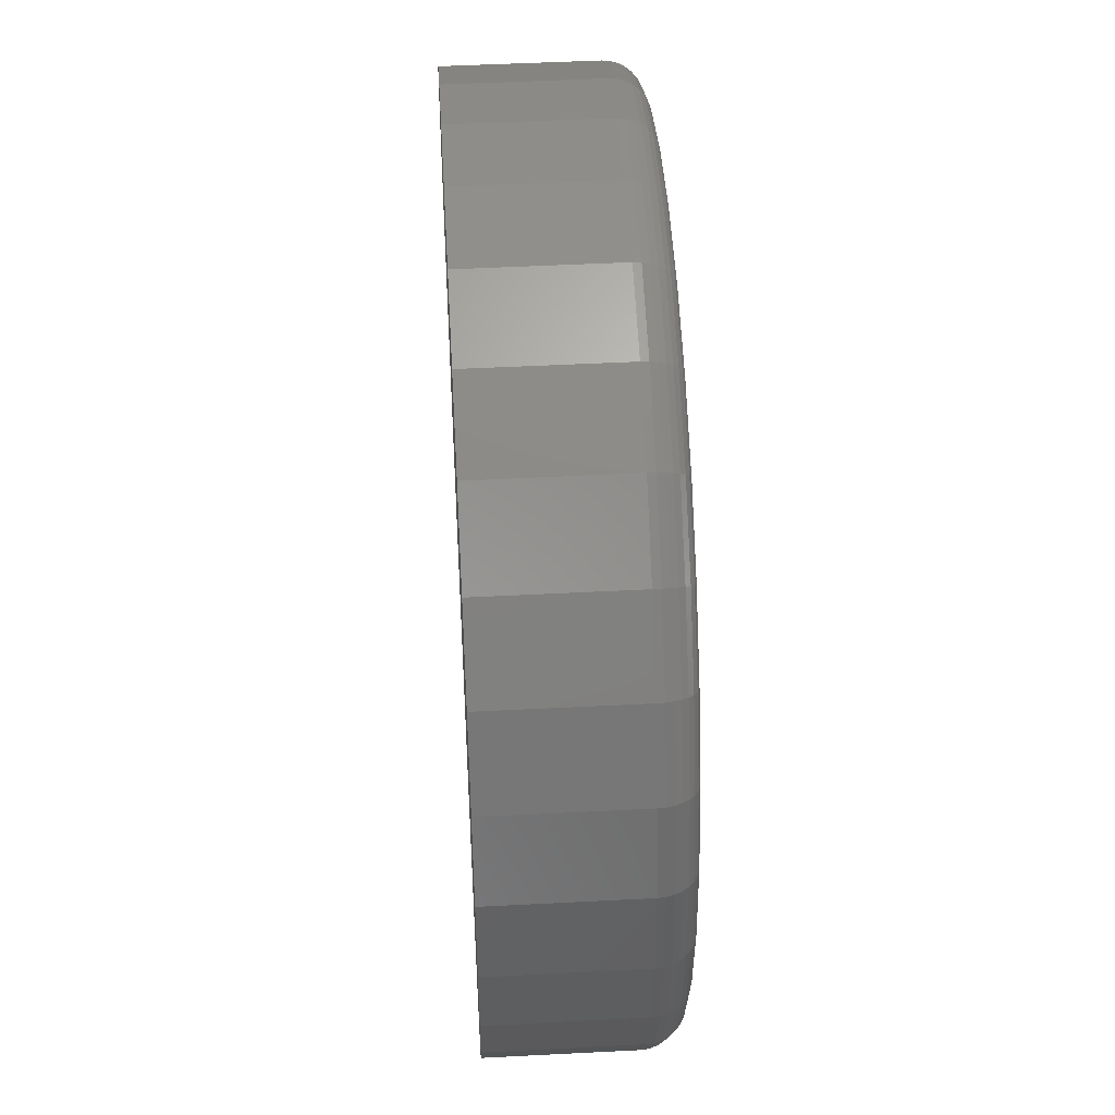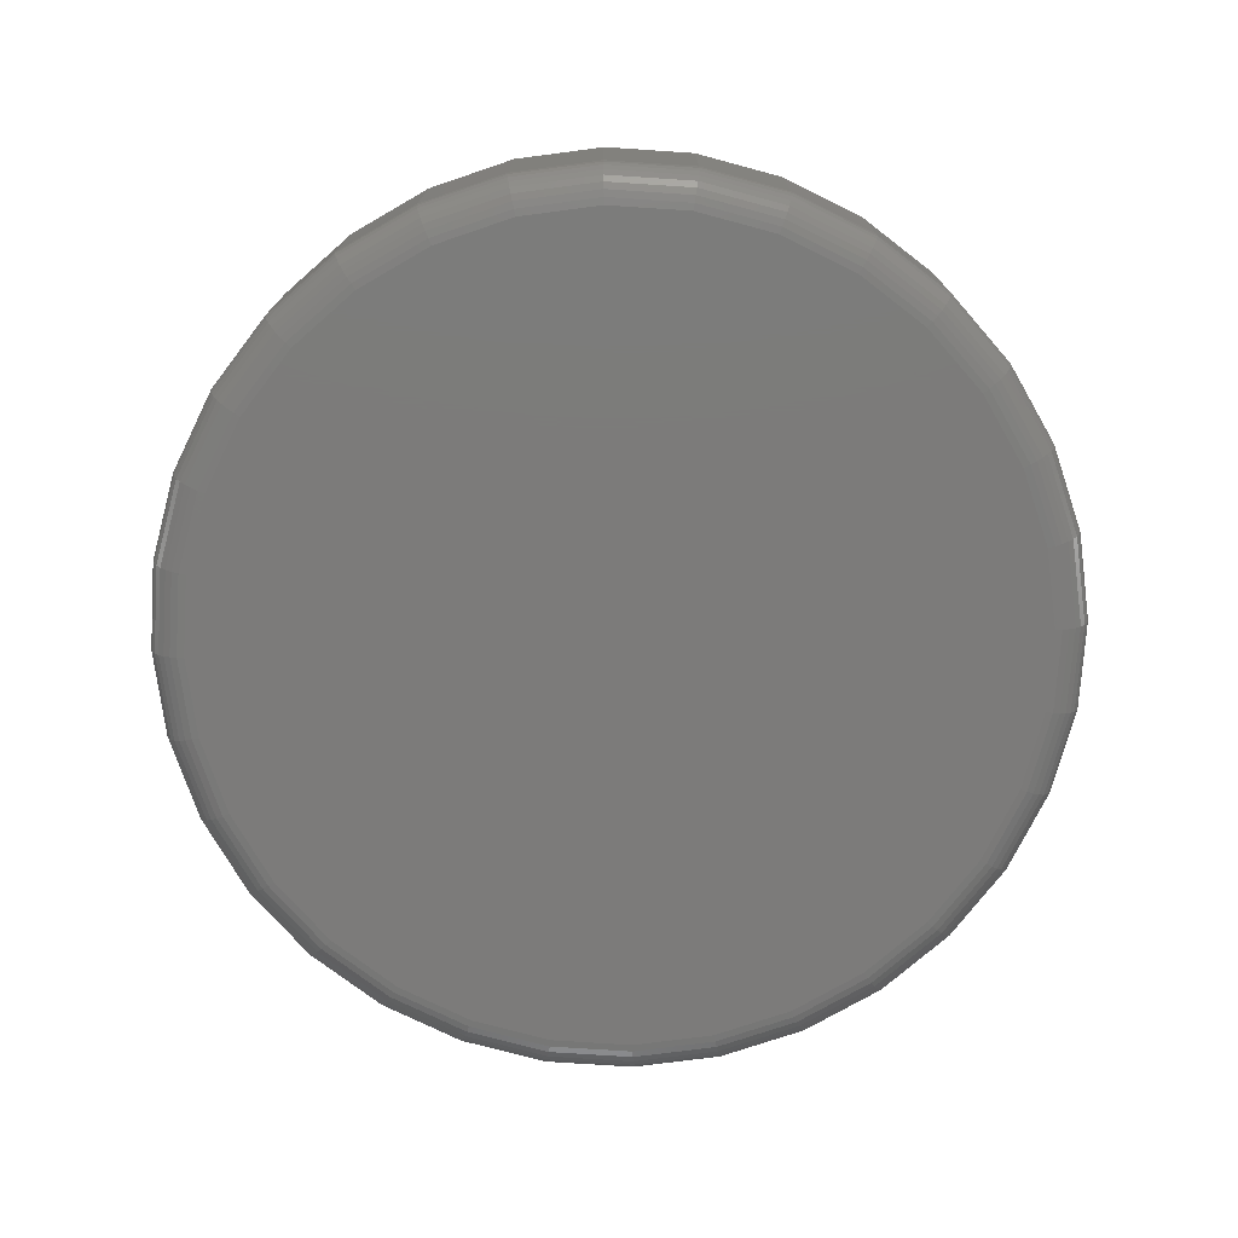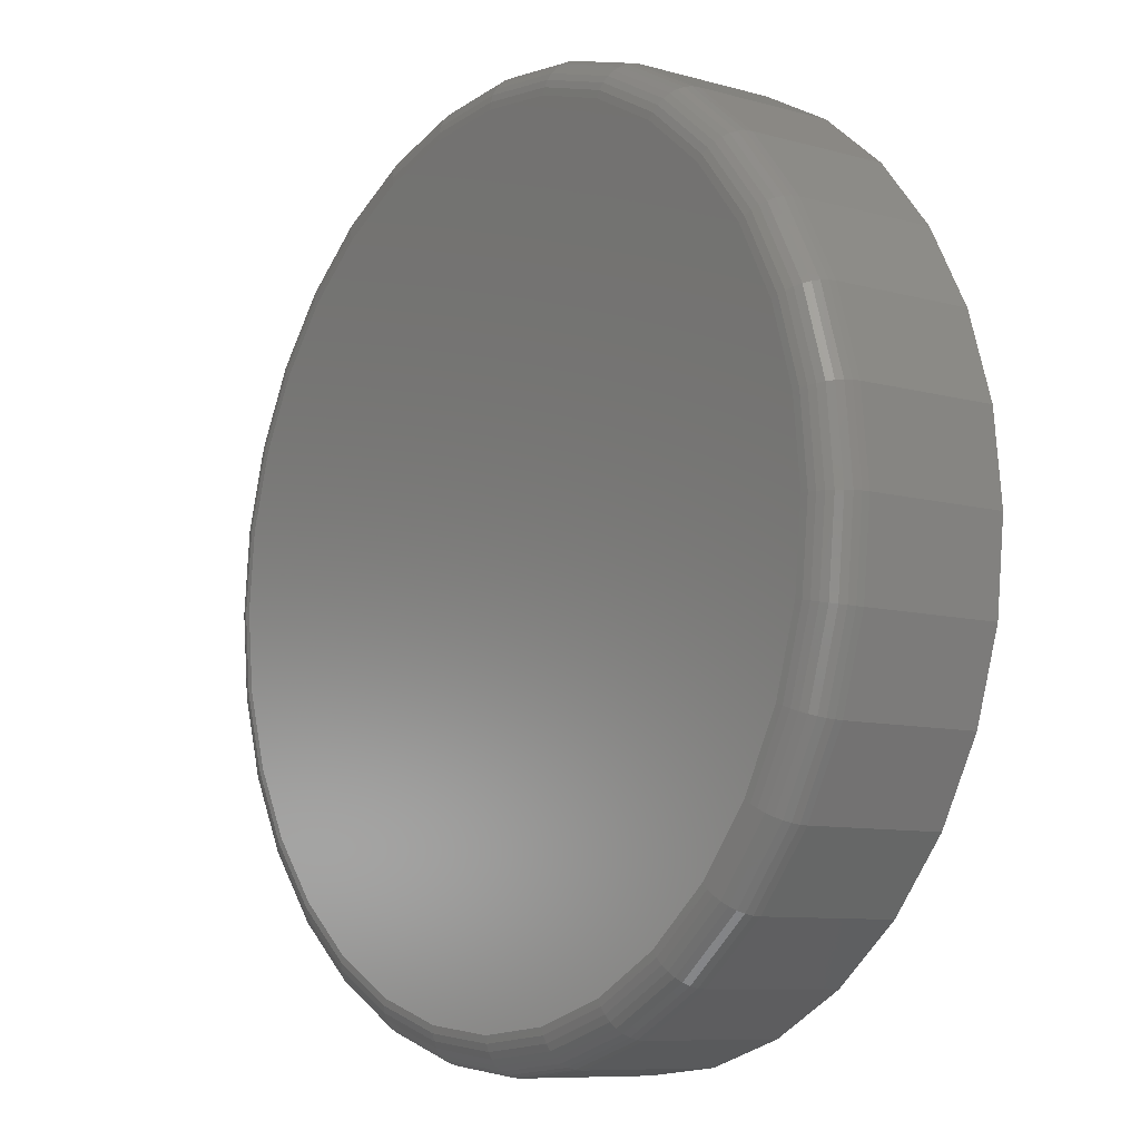
<metadata>
{"format":"stl","ext":"stl","renderer":"f3d","projection":"perspective","resolution":1024,"background":"white","views":[{"elev":48.4,"azim":-93.3,"up":"+Z"},{"elev":-74.8,"azim":-54.4,"up":"+Y"},{"elev":-8.8,"azim":53.0,"up":"+Z"}]}
</metadata>
<code>
# stl→obj: 320 verts, 636 faces
v -0.1278 6.908e-17 0.682
v 0.1436 9.921e-17 0.682
v 0.007895 8.414e-17 0.6954
v 0.274 1.137e-16 0.6425
v -0.2582 5.46e-17 0.6425
v 0.3942 1.27e-16 0.5782
v -0.3784 4.125e-17 0.5782
v 0.4996 1.387e-16 0.4917
v -0.4838 2.955e-17 0.4917
v 0.5861 1.483e-16 0.3863
v -0.5703 1.995e-17 0.3863
v 0.6504 1.555e-16 0.2661
v -0.6346 1.282e-17 0.2661
v 0.6899 1.599e-16 0.1357
v -0.6741 8.422e-18 0.1357
v 0.7033 1.613e-16 3.668e-16
v -0.6875 6.939e-18 -5.278e-16
v 0.6899 1.599e-16 -0.1357
v -0.6741 8.422e-18 -0.1357
v 0.6504 1.555e-16 -0.2661
v -0.6346 1.282e-17 -0.2661
v 0.5861 1.483e-16 -0.3863
v -0.5703 1.995e-17 -0.3863
v 0.4996 1.387e-16 -0.4917
v -0.4838 2.955e-17 -0.4917
v 0.3942 1.27e-16 -0.5782
v -0.3784 4.125e-17 -0.5782
v 0.274 1.137e-16 -0.6425
v -0.2582 5.46e-17 -0.6425
v 0.1436 9.921e-17 -0.682
v -0.1278 6.908e-17 -0.682
v 0.007895 8.414e-17 -0.6954
v 0.7658 0.3047 -9.282e-17
v 0.7658 0.0625 -9.516e-16
v 0.7512 0.3047 -0.1479
v 0.7512 0.0625 -0.1479
v 0.7081 0.3047 -0.29
v 0.7081 0.0625 -0.29
v 0.6381 0.3047 -0.4211
v 0.6381 0.0625 -0.4211
v 0.5438 0.3047 -0.5359
v 0.5438 0.0625 -0.5359
v 0.429 0.3047 -0.6302
v 0.429 0.0625 -0.6302
v 0.2979 0.3047 -0.7002
v 0.2979 0.0625 -0.7002
v 0.1558 0.3047 -0.7433
v 0.1558 0.0625 -0.7433
v 0.007895 0.3047 -0.7579
v 0.007895 0.0625 -0.7579
v -0.14 0.3047 -0.7433
v -0.14 0.0625 -0.7433
v -0.2821 0.3047 -0.7002
v -0.2821 0.0625 -0.7002
v -0.4132 0.3047 -0.6302
v -0.4132 0.0625 -0.6302
v -0.528 0.3047 -0.5359
v -0.528 0.0625 -0.5359
v -0.6223 0.3047 -0.4211
v -0.6223 0.0625 -0.4211
v -0.6923 0.3047 -0.29
v -0.6923 0.0625 -0.29
v -0.7354 0.3047 -0.1479
v -0.7354 0.0625 -0.1479
v -0.75 0.3047 9.281e-17
v -0.75 0.0625 9.281e-17
v -0.7354 0.3047 0.1479
v -0.7354 0.0625 0.1479
v -0.6923 0.3047 0.29
v -0.6923 0.0625 0.29
v -0.6223 0.3047 0.4211
v -0.6223 0.0625 0.4211
v -0.528 0.3047 0.5359
v -0.528 0.0625 0.5359
v -0.4132 0.3047 0.6302
v -0.4132 0.0625 0.6302
v -0.2821 0.3047 0.7002
v -0.2821 0.0625 0.7002
v -0.14 0.3047 0.7433
v -0.14 0.0625 0.7433
v 0.007895 0.3047 0.7579
v 0.007895 0.0625 0.7579
v 0.1558 0.3047 0.7433
v 0.1558 0.0625 0.7433
v 0.2979 0.3047 0.7002
v 0.2979 0.0625 0.7002
v 0.429 0.3047 0.6302
v 0.429 0.0625 0.6302
v 0.5438 0.3047 0.5359
v 0.5438 0.0625 0.5359
v 0.6381 0.3047 0.4211
v 0.6381 0.0625 0.4211
v 0.7081 0.3047 0.29
v 0.7081 0.0625 0.29
v 0.7512 0.3047 0.1479
v 0.7512 0.0625 0.1479
v -0.6997 0.001201 1.11e-16
v -0.6861 0.001201 0.138
v -0.7114 0.004758 1.11e-16
v -0.6976 0.004758 0.1403
v -0.7222 0.01053 1.11e-16
v -0.7082 0.01053 0.1424
v -0.7317 0.01831 1.11e-16
v -0.7175 0.01831 0.1443
v -0.7395 0.02778 5.551e-17
v -0.7251 0.02778 0.1458
v -0.7452 0.03858 1.665e-16
v -0.7308 0.03858 0.1469
v -0.7488 0.05031 1.665e-16
v -0.7343 0.05031 0.1476
v 0.7019 0.001201 0.138
v 0.7155 0.001201 -8.882e-16
v 0.7134 0.004758 0.1403
v 0.7272 0.004758 -8.327e-16
v 0.724 0.01053 0.1424
v 0.738 0.01053 -8.327e-16
v 0.7333 0.01831 0.1443
v 0.7475 0.01831 -8.882e-16
v 0.7409 0.02778 0.1458
v 0.7553 0.02778 -8.327e-16
v 0.7466 0.03858 0.1469
v 0.761 0.03858 -8.882e-16
v 0.75 0.05031 0.1476
v 0.7646 0.05031 -8.882e-16
v 0.6616 0.001201 0.2708
v 0.6725 0.004758 0.2753
v 0.6824 0.01053 0.2794
v 0.6912 0.01831 0.283
v 0.6984 0.02778 0.286
v 0.7037 0.03858 0.2882
v 0.707 0.05031 0.2896
v 0.5962 0.001201 0.3931
v 0.606 0.004758 0.3996
v 0.615 0.01053 0.4056
v 0.6228 0.01831 0.4109
v 0.6293 0.02778 0.4152
v 0.6341 0.03858 0.4184
v 0.6371 0.05031 0.4204
v 0.5082 0.001201 0.5003
v 0.5165 0.004758 0.5086
v 0.5242 0.01053 0.5163
v 0.5309 0.01831 0.523
v 0.5364 0.02778 0.5285
v 0.5404 0.03858 0.5325
v 0.543 0.05031 0.5351
v 0.401 0.001201 0.5883
v 0.4075 0.004758 0.5981
v 0.4135 0.01053 0.6071
v 0.4188 0.01831 0.6149
v 0.4231 0.02778 0.6214
v 0.4263 0.03858 0.6262
v 0.4283 0.05031 0.6292
v 0.2787 0.001201 0.6537
v 0.2832 0.004758 0.6646
v 0.2873 0.01053 0.6745
v 0.2909 0.01831 0.6833
v 0.2939 0.02778 0.6905
v 0.2961 0.03858 0.6958
v 0.2975 0.05031 0.6991
v 0.1459 0.001201 0.694
v 0.1482 0.004758 0.7055
v 0.1503 0.01053 0.7161
v 0.1522 0.01831 0.7254
v 0.1537 0.02778 0.733
v 0.1548 0.03858 0.7387
v 0.1555 0.05031 0.7422
v 0.007895 0.001201 0.7076
v 0.007895 0.004758 0.7193
v 0.007895 0.01053 0.7301
v 0.007895 0.01831 0.7396
v 0.007895 0.02778 0.7474
v 0.007895 0.03858 0.7531
v 0.007895 0.05031 0.7567
v -0.1301 0.001201 0.694
v -0.1324 0.004758 0.7055
v -0.1345 0.01053 0.7161
v -0.1364 0.01831 0.7254
v -0.1379 0.02778 0.733
v -0.139 0.03858 0.7387
v -0.1397 0.05031 0.7422
v -0.2629 0.001201 0.6537
v -0.2674 0.004758 0.6646
v -0.2715 0.01053 0.6745
v -0.2751 0.01831 0.6833
v -0.2781 0.02778 0.6905
v -0.2803 0.03858 0.6958
v -0.2817 0.05031 0.6991
v -0.3852 0.001201 0.5883
v -0.3917 0.004758 0.5981
v -0.3977 0.01053 0.6071
v -0.403 0.01831 0.6149
v -0.4073 0.02778 0.6214
v -0.4105 0.03858 0.6262
v -0.4125 0.05031 0.6292
v -0.4924 0.001201 0.5003
v -0.5007 0.004758 0.5086
v -0.5084 0.01053 0.5163
v -0.5151 0.01831 0.523
v -0.5206 0.02778 0.5285
v -0.5247 0.03858 0.5325
v -0.5272 0.05031 0.5351
v -0.5804 0.001201 0.3931
v -0.5902 0.004758 0.3996
v -0.5992 0.01053 0.4056
v -0.6071 0.01831 0.4109
v -0.6135 0.02778 0.4152
v -0.6183 0.03858 0.4184
v -0.6213 0.05031 0.4204
v -0.6458 0.001201 0.2708
v -0.6567 0.004758 0.2753
v -0.6666 0.01053 0.2794
v -0.6754 0.01831 0.283
v -0.6826 0.02778 0.286
v -0.6879 0.03858 0.2882
v -0.6912 0.05031 0.2896
v 0.7019 0.001201 -0.138
v 0.7134 0.004758 -0.1403
v 0.724 0.01053 -0.1424
v 0.7333 0.01831 -0.1443
v 0.7409 0.02778 -0.1458
v 0.7466 0.03858 -0.1469
v 0.75 0.05031 -0.1476
v -0.6861 0.001201 -0.138
v -0.6976 0.004758 -0.1403
v -0.7082 0.01053 -0.1424
v -0.7175 0.01831 -0.1443
v -0.7251 0.02778 -0.1458
v -0.7308 0.03858 -0.1469
v -0.7343 0.05031 -0.1476
v -0.6458 0.001201 -0.2708
v -0.6567 0.004758 -0.2753
v -0.6666 0.01053 -0.2794
v -0.6754 0.01831 -0.283
v -0.6826 0.02778 -0.286
v -0.6879 0.03858 -0.2882
v -0.6912 0.05031 -0.2896
v -0.5804 0.001201 -0.3931
v -0.5902 0.004758 -0.3996
v -0.5992 0.01053 -0.4056
v -0.6071 0.01831 -0.4109
v -0.6135 0.02778 -0.4152
v -0.6183 0.03858 -0.4184
v -0.6213 0.05031 -0.4204
v -0.4924 0.001201 -0.5003
v -0.5007 0.004758 -0.5086
v -0.5084 0.01053 -0.5163
v -0.5151 0.01831 -0.523
v -0.5206 0.02778 -0.5285
v -0.5247 0.03858 -0.5325
v -0.5272 0.05031 -0.5351
v -0.3852 0.001201 -0.5883
v -0.3917 0.004758 -0.5981
v -0.3977 0.01053 -0.6071
v -0.403 0.01831 -0.6149
v -0.4073 0.02778 -0.6214
v -0.4105 0.03858 -0.6262
v -0.4125 0.05031 -0.6292
v -0.2629 0.001201 -0.6537
v -0.2674 0.004758 -0.6646
v -0.2715 0.01053 -0.6745
v -0.2751 0.01831 -0.6833
v -0.2781 0.02778 -0.6905
v -0.2803 0.03858 -0.6958
v -0.2817 0.05031 -0.6991
v -0.1301 0.001201 -0.694
v -0.1324 0.004758 -0.7055
v -0.1345 0.01053 -0.7161
v -0.1364 0.01831 -0.7254
v -0.1379 0.02778 -0.733
v -0.139 0.03858 -0.7387
v -0.1397 0.05031 -0.7422
v 0.007895 0.001201 -0.7076
v 0.007895 0.004758 -0.7193
v 0.007895 0.01053 -0.7301
v 0.007895 0.01831 -0.7396
v 0.007895 0.02778 -0.7474
v 0.007895 0.03858 -0.7531
v 0.007895 0.05031 -0.7567
v 0.1459 0.001201 -0.694
v 0.1482 0.004758 -0.7055
v 0.1503 0.01053 -0.7161
v 0.1522 0.01831 -0.7254
v 0.1537 0.02778 -0.733
v 0.1548 0.03858 -0.7387
v 0.1555 0.05031 -0.7422
v 0.2787 0.001201 -0.6537
v 0.2832 0.004758 -0.6646
v 0.2873 0.01053 -0.6745
v 0.2909 0.01831 -0.6833
v 0.2939 0.02778 -0.6905
v 0.2961 0.03858 -0.6958
v 0.2975 0.05031 -0.6991
v 0.401 0.001201 -0.5883
v 0.4075 0.004758 -0.5981
v 0.4135 0.01053 -0.6071
v 0.4188 0.01831 -0.6149
v 0.4231 0.02778 -0.6214
v 0.4263 0.03858 -0.6262
v 0.4283 0.05031 -0.6292
v 0.5082 0.001201 -0.5003
v 0.5165 0.004758 -0.5086
v 0.5242 0.01053 -0.5163
v 0.5309 0.01831 -0.523
v 0.5364 0.02778 -0.5285
v 0.5404 0.03858 -0.5325
v 0.543 0.05031 -0.5351
v 0.5962 0.001201 -0.3931
v 0.606 0.004758 -0.3996
v 0.615 0.01053 -0.4056
v 0.6228 0.01831 -0.4109
v 0.6293 0.02778 -0.4152
v 0.6341 0.03858 -0.4184
v 0.6371 0.05031 -0.4204
v 0.6616 0.001201 -0.2708
v 0.6725 0.004758 -0.2753
v 0.6824 0.01053 -0.2794
v 0.6912 0.01831 -0.283
v 0.6984 0.02778 -0.286
v 0.7037 0.03858 -0.2882
v 0.707 0.05031 -0.2896
f 1 2 3
f 2 1 4
f 4 1 5
f 4 5 6
f 6 5 7
f 6 7 8
f 8 7 9
f 8 9 10
f 10 9 11
f 10 11 12
f 12 11 13
f 12 13 14
f 14 13 15
f 14 15 16
f 16 15 17
f 16 17 18
f 18 17 19
f 18 19 20
f 20 19 21
f 20 21 22
f 22 21 23
f 22 23 24
f 24 23 25
f 24 25 26
f 26 25 27
f 26 27 28
f 28 27 29
f 28 29 30
f 30 29 31
f 30 31 32
f 33 34 35
f 35 34 36
f 35 36 37
f 37 36 38
f 37 38 39
f 39 38 40
f 39 40 41
f 41 40 42
f 41 42 43
f 43 42 44
f 43 44 45
f 45 44 46
f 45 46 47
f 47 46 48
f 47 48 49
f 49 48 50
f 49 50 51
f 51 50 52
f 51 52 53
f 53 52 54
f 53 54 55
f 55 54 56
f 55 56 57
f 57 56 58
f 57 58 59
f 59 58 60
f 59 60 61
f 61 60 62
f 61 62 63
f 63 62 64
f 63 64 65
f 65 64 66
f 65 66 67
f 67 66 68
f 67 68 69
f 69 68 70
f 69 70 71
f 71 70 72
f 71 72 73
f 73 72 74
f 73 74 75
f 75 74 76
f 75 76 77
f 77 76 78
f 77 78 79
f 79 78 80
f 79 80 81
f 81 80 82
f 81 82 83
f 83 82 84
f 83 84 85
f 85 84 86
f 85 86 87
f 87 86 88
f 87 88 89
f 89 88 90
f 89 90 91
f 91 90 92
f 91 92 93
f 93 92 94
f 93 94 95
f 95 94 96
f 95 96 33
f 33 96 34
f 17 15 97
f 97 15 98
f 97 98 99
f 99 98 100
f 99 100 101
f 101 100 102
f 101 102 103
f 103 102 104
f 103 104 105
f 105 104 106
f 105 106 107
f 107 106 108
f 107 108 109
f 109 108 110
f 109 110 66
f 66 110 68
f 14 16 111
f 111 16 112
f 111 112 113
f 113 112 114
f 113 114 115
f 115 114 116
f 115 116 117
f 117 116 118
f 117 118 119
f 119 118 120
f 119 120 121
f 121 120 122
f 121 122 123
f 123 122 124
f 123 124 96
f 96 124 34
f 12 14 125
f 125 14 111
f 125 111 126
f 126 111 113
f 126 113 127
f 127 113 115
f 127 115 128
f 128 115 117
f 128 117 129
f 129 117 119
f 129 119 130
f 130 119 121
f 130 121 131
f 131 121 123
f 131 123 94
f 94 123 96
f 10 12 132
f 132 12 125
f 132 125 133
f 133 125 126
f 133 126 134
f 134 126 127
f 134 127 135
f 135 127 128
f 135 128 136
f 136 128 129
f 136 129 137
f 137 129 130
f 137 130 138
f 138 130 131
f 138 131 92
f 92 131 94
f 8 10 139
f 139 10 132
f 139 132 140
f 140 132 133
f 140 133 141
f 141 133 134
f 141 134 142
f 142 134 135
f 142 135 143
f 143 135 136
f 143 136 144
f 144 136 137
f 144 137 145
f 145 137 138
f 145 138 90
f 90 138 92
f 6 8 146
f 146 8 139
f 146 139 147
f 147 139 140
f 147 140 148
f 148 140 141
f 148 141 149
f 149 141 142
f 149 142 150
f 150 142 143
f 150 143 151
f 151 143 144
f 151 144 152
f 152 144 145
f 152 145 88
f 88 145 90
f 4 6 153
f 153 6 146
f 153 146 154
f 154 146 147
f 154 147 155
f 155 147 148
f 155 148 156
f 156 148 149
f 156 149 157
f 157 149 150
f 157 150 158
f 158 150 151
f 158 151 159
f 159 151 152
f 159 152 86
f 86 152 88
f 2 4 160
f 160 4 153
f 160 153 161
f 161 153 154
f 161 154 162
f 162 154 155
f 162 155 163
f 163 155 156
f 163 156 164
f 164 156 157
f 164 157 165
f 165 157 158
f 165 158 166
f 166 158 159
f 166 159 84
f 84 159 86
f 3 2 167
f 167 2 160
f 167 160 168
f 168 160 161
f 168 161 169
f 169 161 162
f 169 162 170
f 170 162 163
f 170 163 171
f 171 163 164
f 171 164 172
f 172 164 165
f 172 165 173
f 173 165 166
f 173 166 82
f 82 166 84
f 1 3 174
f 174 3 167
f 174 167 175
f 175 167 168
f 175 168 176
f 176 168 169
f 176 169 177
f 177 169 170
f 177 170 178
f 178 170 171
f 178 171 179
f 179 171 172
f 179 172 180
f 180 172 173
f 180 173 80
f 80 173 82
f 5 1 181
f 181 1 174
f 181 174 182
f 182 174 175
f 182 175 183
f 183 175 176
f 183 176 184
f 184 176 177
f 184 177 185
f 185 177 178
f 185 178 186
f 186 178 179
f 186 179 187
f 187 179 180
f 187 180 78
f 78 180 80
f 7 5 188
f 188 5 181
f 188 181 189
f 189 181 182
f 189 182 190
f 190 182 183
f 190 183 191
f 191 183 184
f 191 184 192
f 192 184 185
f 192 185 193
f 193 185 186
f 193 186 194
f 194 186 187
f 194 187 76
f 76 187 78
f 9 7 195
f 195 7 188
f 195 188 196
f 196 188 189
f 196 189 197
f 197 189 190
f 197 190 198
f 198 190 191
f 198 191 199
f 199 191 192
f 199 192 200
f 200 192 193
f 200 193 201
f 201 193 194
f 201 194 74
f 74 194 76
f 11 9 202
f 202 9 195
f 202 195 203
f 203 195 196
f 203 196 204
f 204 196 197
f 204 197 205
f 205 197 198
f 205 198 206
f 206 198 199
f 206 199 207
f 207 199 200
f 207 200 208
f 208 200 201
f 208 201 72
f 72 201 74
f 13 11 209
f 209 11 202
f 209 202 210
f 210 202 203
f 210 203 211
f 211 203 204
f 211 204 212
f 212 204 205
f 212 205 213
f 213 205 206
f 213 206 214
f 214 206 207
f 214 207 215
f 215 207 208
f 215 208 70
f 70 208 72
f 15 13 98
f 98 13 209
f 98 209 100
f 100 209 210
f 100 210 102
f 102 210 211
f 102 211 104
f 104 211 212
f 104 212 106
f 106 212 213
f 106 213 108
f 108 213 214
f 108 214 110
f 110 214 215
f 110 215 68
f 68 215 70
f 16 18 112
f 112 18 216
f 112 216 114
f 114 216 217
f 114 217 116
f 116 217 218
f 116 218 118
f 118 218 219
f 118 219 120
f 120 219 220
f 120 220 122
f 122 220 221
f 122 221 124
f 124 221 222
f 124 222 34
f 34 222 36
f 19 17 223
f 223 17 97
f 223 97 224
f 224 97 99
f 224 99 225
f 225 99 101
f 225 101 226
f 226 101 103
f 226 103 227
f 227 103 105
f 227 105 228
f 228 105 107
f 228 107 229
f 229 107 109
f 229 109 64
f 64 109 66
f 21 19 230
f 230 19 223
f 230 223 231
f 231 223 224
f 231 224 232
f 232 224 225
f 232 225 233
f 233 225 226
f 233 226 234
f 234 226 227
f 234 227 235
f 235 227 228
f 235 228 236
f 236 228 229
f 236 229 62
f 62 229 64
f 23 21 237
f 237 21 230
f 237 230 238
f 238 230 231
f 238 231 239
f 239 231 232
f 239 232 240
f 240 232 233
f 240 233 241
f 241 233 234
f 241 234 242
f 242 234 235
f 242 235 243
f 243 235 236
f 243 236 60
f 60 236 62
f 25 23 244
f 244 23 237
f 244 237 245
f 245 237 238
f 245 238 246
f 246 238 239
f 246 239 247
f 247 239 240
f 247 240 248
f 248 240 241
f 248 241 249
f 249 241 242
f 249 242 250
f 250 242 243
f 250 243 58
f 58 243 60
f 27 25 251
f 251 25 244
f 251 244 252
f 252 244 245
f 252 245 253
f 253 245 246
f 253 246 254
f 254 246 247
f 254 247 255
f 255 247 248
f 255 248 256
f 256 248 249
f 256 249 257
f 257 249 250
f 257 250 56
f 56 250 58
f 29 27 258
f 258 27 251
f 258 251 259
f 259 251 252
f 259 252 260
f 260 252 253
f 260 253 261
f 261 253 254
f 261 254 262
f 262 254 255
f 262 255 263
f 263 255 256
f 263 256 264
f 264 256 257
f 264 257 54
f 54 257 56
f 31 29 265
f 265 29 258
f 265 258 266
f 266 258 259
f 266 259 267
f 267 259 260
f 267 260 268
f 268 260 261
f 268 261 269
f 269 261 262
f 269 262 270
f 270 262 263
f 270 263 271
f 271 263 264
f 271 264 52
f 52 264 54
f 32 31 272
f 272 31 265
f 272 265 273
f 273 265 266
f 273 266 274
f 274 266 267
f 274 267 275
f 275 267 268
f 275 268 276
f 276 268 269
f 276 269 277
f 277 269 270
f 277 270 278
f 278 270 271
f 278 271 50
f 50 271 52
f 30 32 279
f 279 32 272
f 279 272 280
f 280 272 273
f 280 273 281
f 281 273 274
f 281 274 282
f 282 274 275
f 282 275 283
f 283 275 276
f 283 276 284
f 284 276 277
f 284 277 285
f 285 277 278
f 285 278 48
f 48 278 50
f 28 30 286
f 286 30 279
f 286 279 287
f 287 279 280
f 287 280 288
f 288 280 281
f 288 281 289
f 289 281 282
f 289 282 290
f 290 282 283
f 290 283 291
f 291 283 284
f 291 284 292
f 292 284 285
f 292 285 46
f 46 285 48
f 26 28 293
f 293 28 286
f 293 286 294
f 294 286 287
f 294 287 295
f 295 287 288
f 295 288 296
f 296 288 289
f 296 289 297
f 297 289 290
f 297 290 298
f 298 290 291
f 298 291 299
f 299 291 292
f 299 292 44
f 44 292 46
f 24 26 300
f 300 26 293
f 300 293 301
f 301 293 294
f 301 294 302
f 302 294 295
f 302 295 303
f 303 295 296
f 303 296 304
f 304 296 297
f 304 297 305
f 305 297 298
f 305 298 306
f 306 298 299
f 306 299 42
f 42 299 44
f 22 24 307
f 307 24 300
f 307 300 308
f 308 300 301
f 308 301 309
f 309 301 302
f 309 302 310
f 310 302 303
f 310 303 311
f 311 303 304
f 311 304 312
f 312 304 305
f 312 305 313
f 313 305 306
f 313 306 40
f 40 306 42
f 20 22 314
f 314 22 307
f 314 307 315
f 315 307 308
f 315 308 316
f 316 308 309
f 316 309 317
f 317 309 310
f 317 310 318
f 318 310 311
f 318 311 319
f 319 311 312
f 319 312 320
f 320 312 313
f 320 313 38
f 38 313 40
f 18 20 216
f 216 20 314
f 216 314 217
f 217 314 315
f 217 315 218
f 218 315 316
f 218 316 219
f 219 316 317
f 219 317 220
f 220 317 318
f 220 318 221
f 221 318 319
f 221 319 222
f 222 319 320
f 222 320 36
f 36 320 38
f 81 83 79
f 49 51 47
f 47 51 53
f 47 53 45
f 45 53 55
f 45 55 43
f 43 55 57
f 43 57 41
f 41 57 59
f 41 59 39
f 39 59 61
f 39 61 37
f 37 61 63
f 37 63 35
f 35 63 65
f 35 65 33
f 33 65 67
f 33 67 95
f 95 67 69
f 95 69 93
f 93 69 71
f 93 71 91
f 91 71 73
f 91 73 89
f 89 73 75
f 89 75 87
f 87 75 77
f 87 77 85
f 85 77 79
f 85 79 83

</code>
